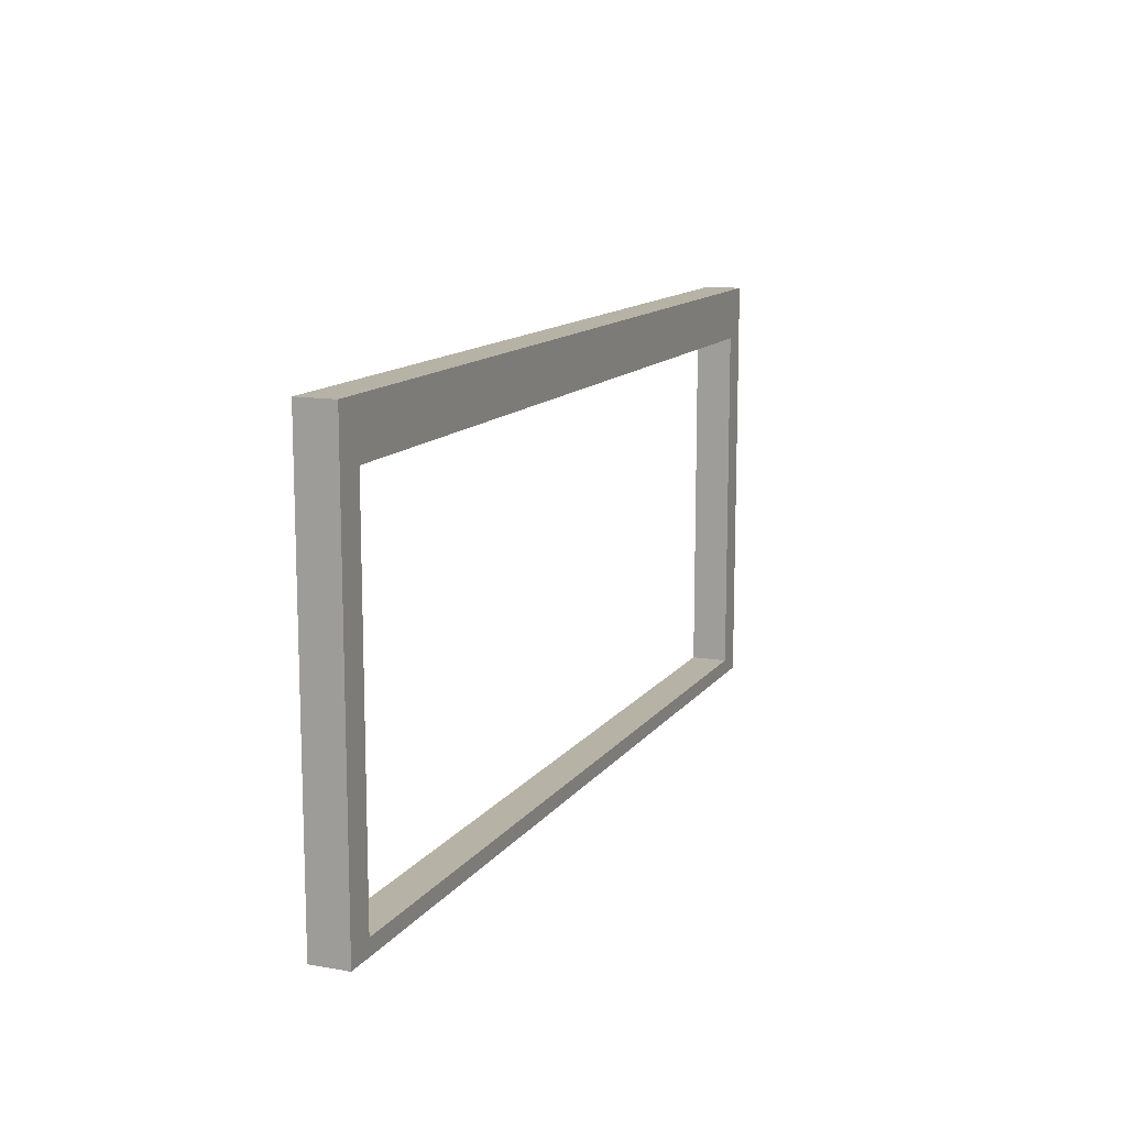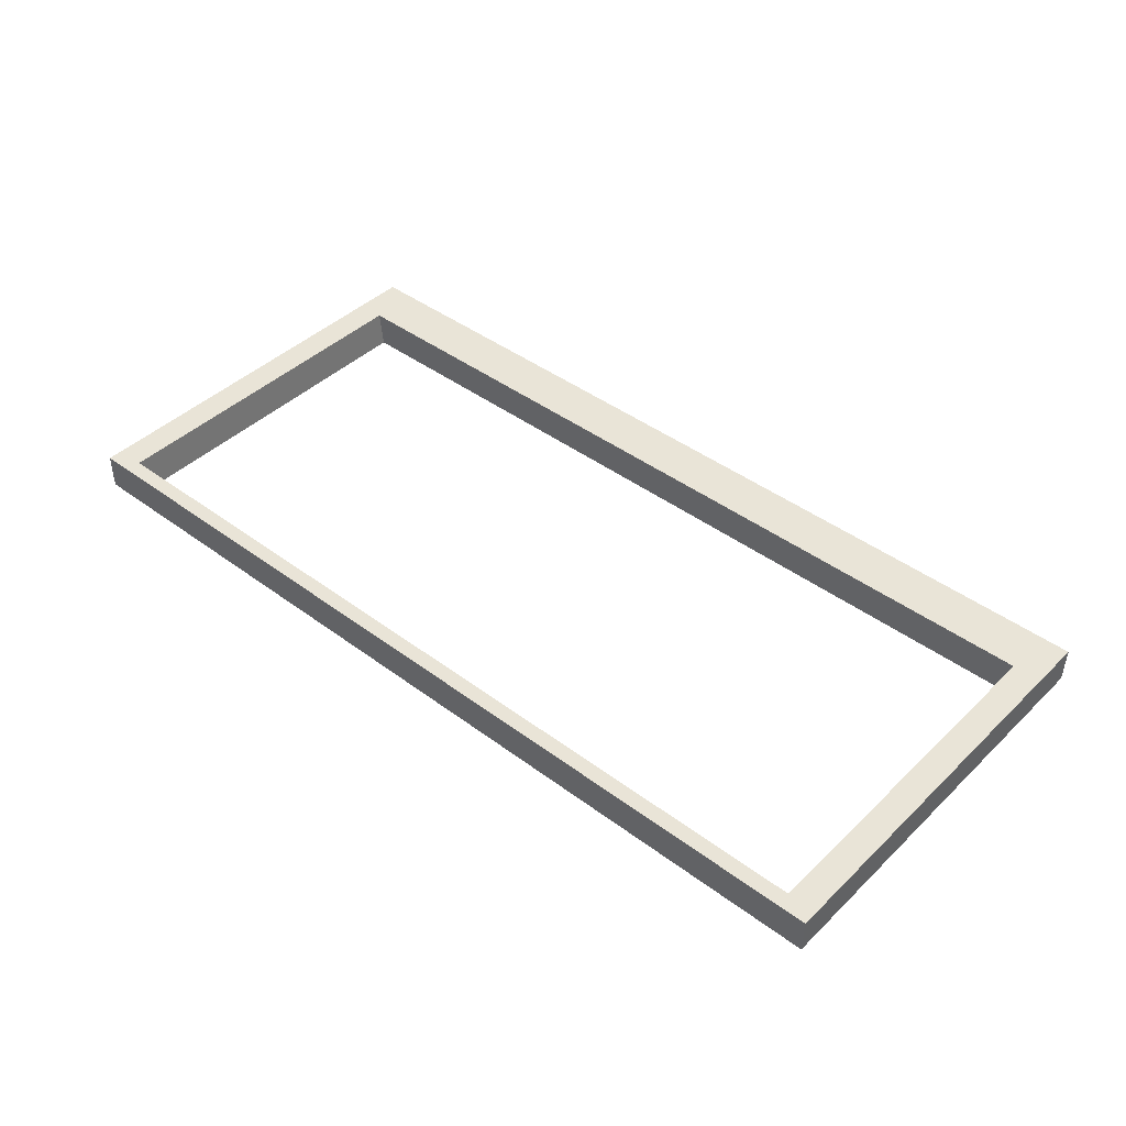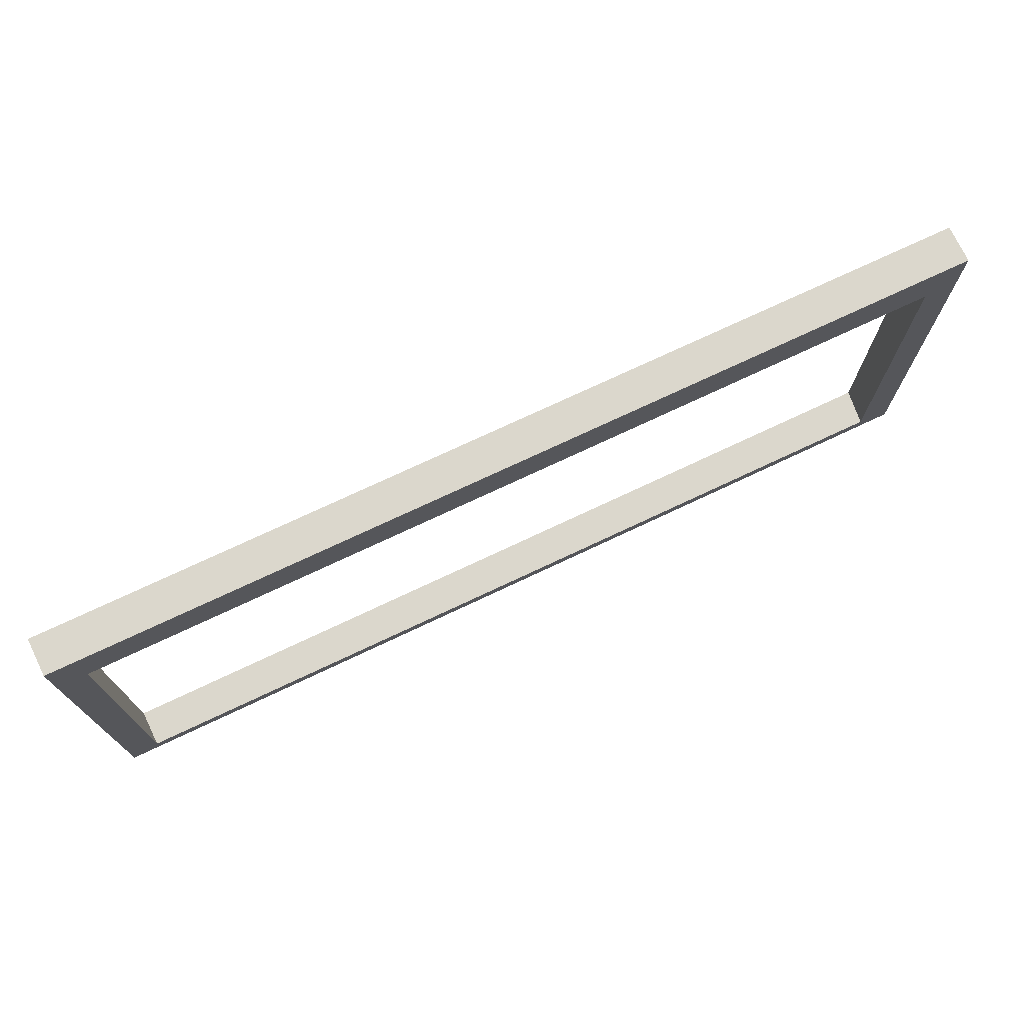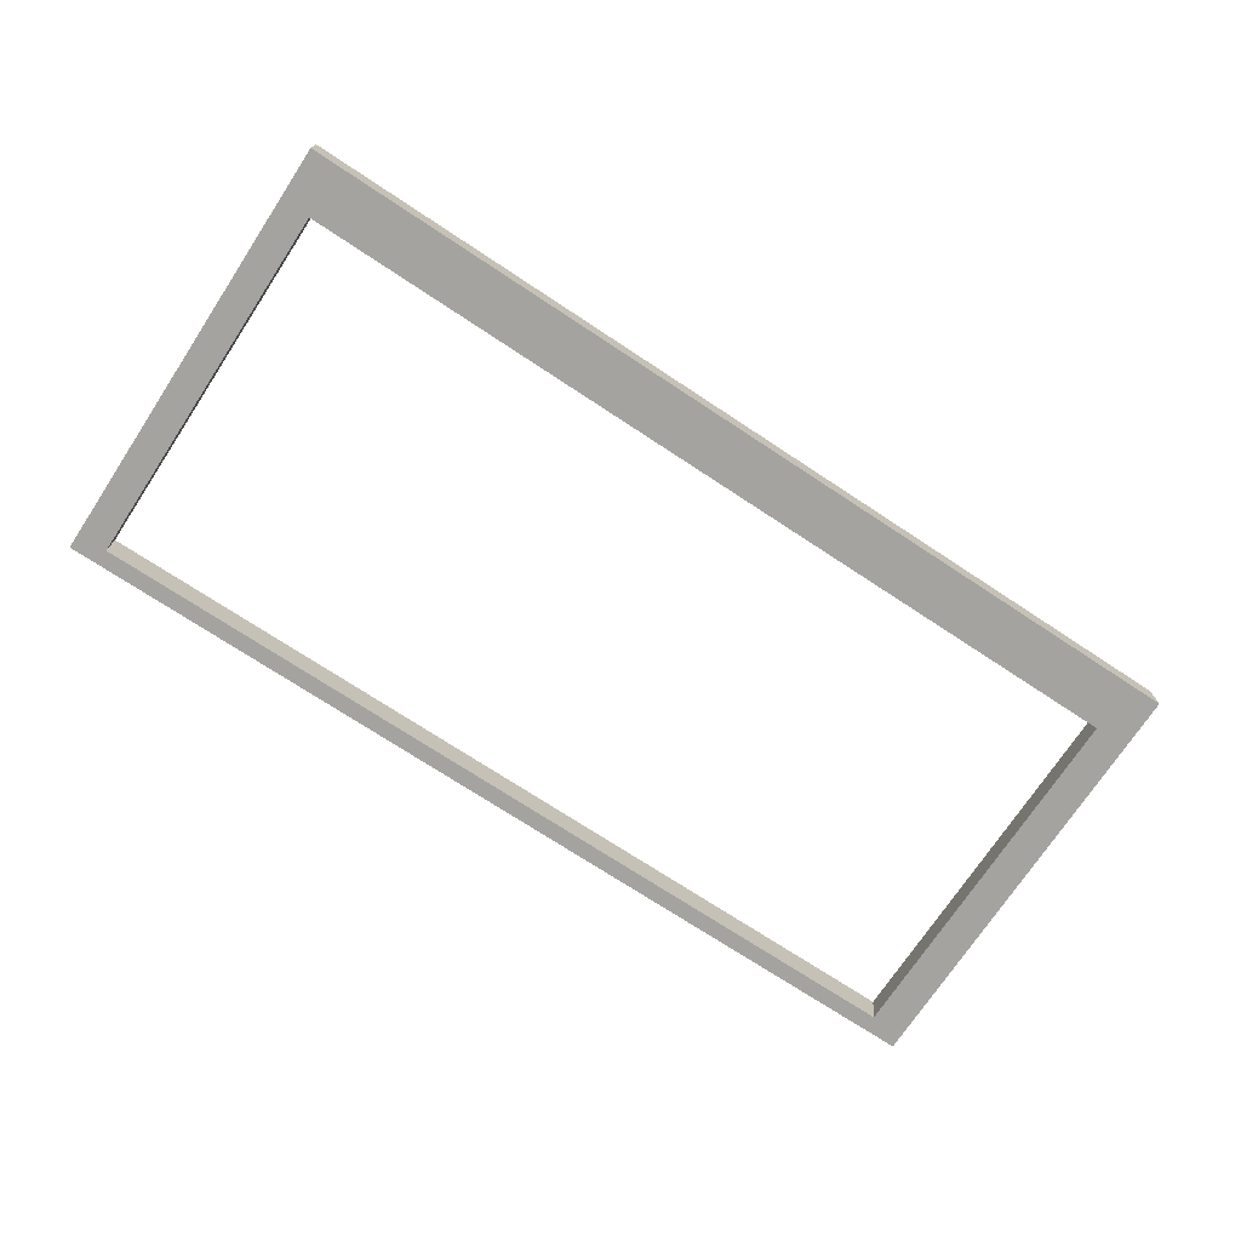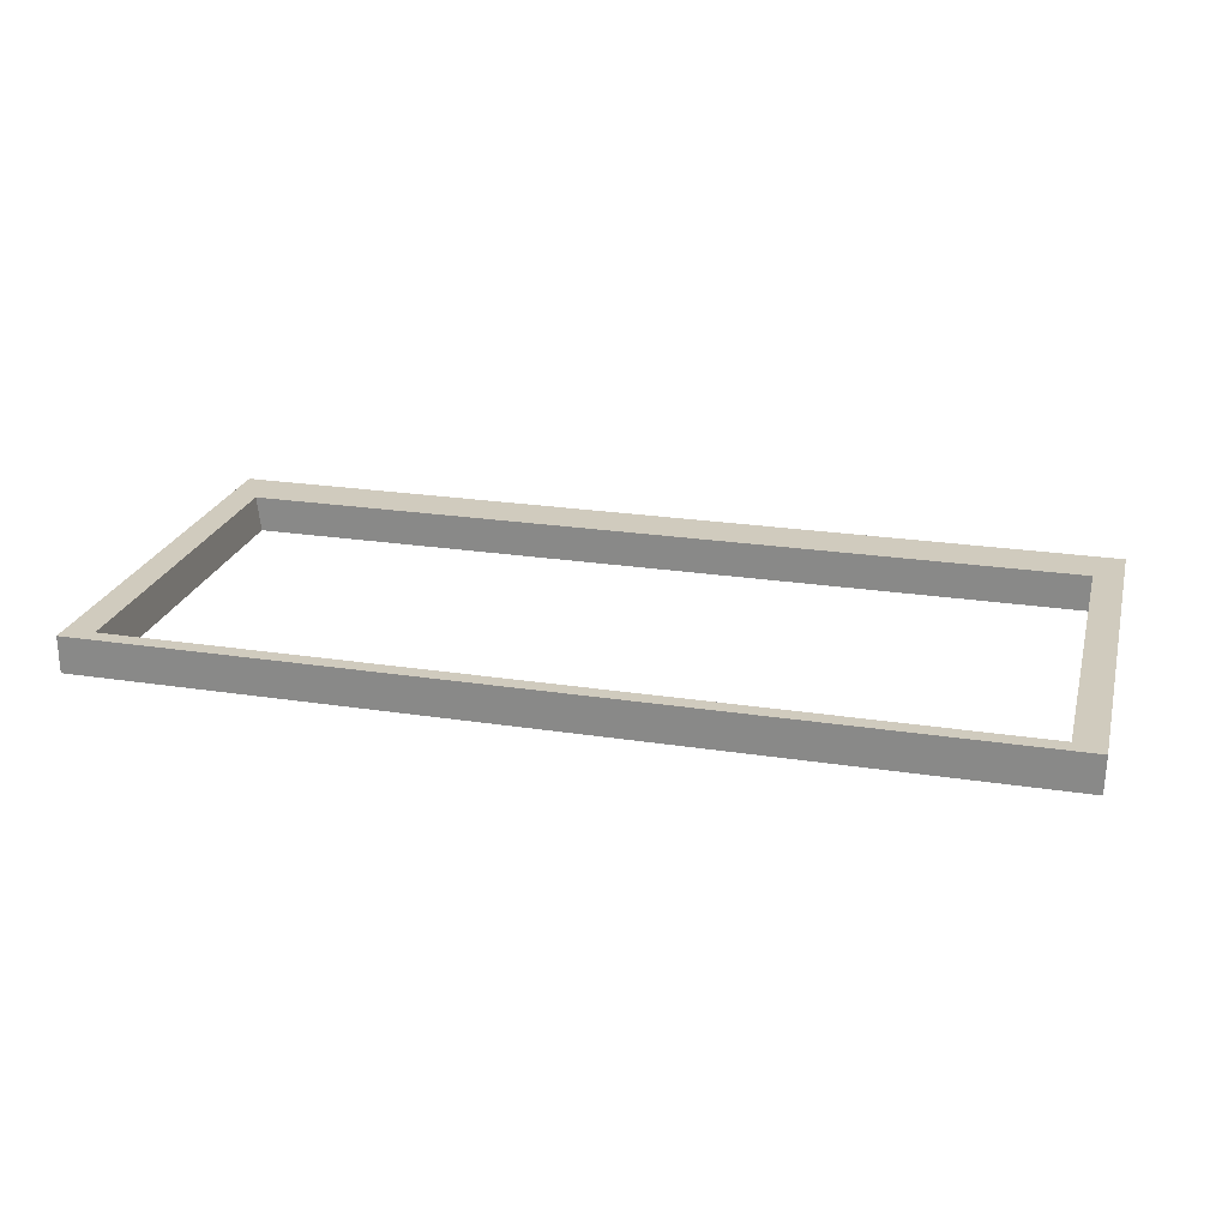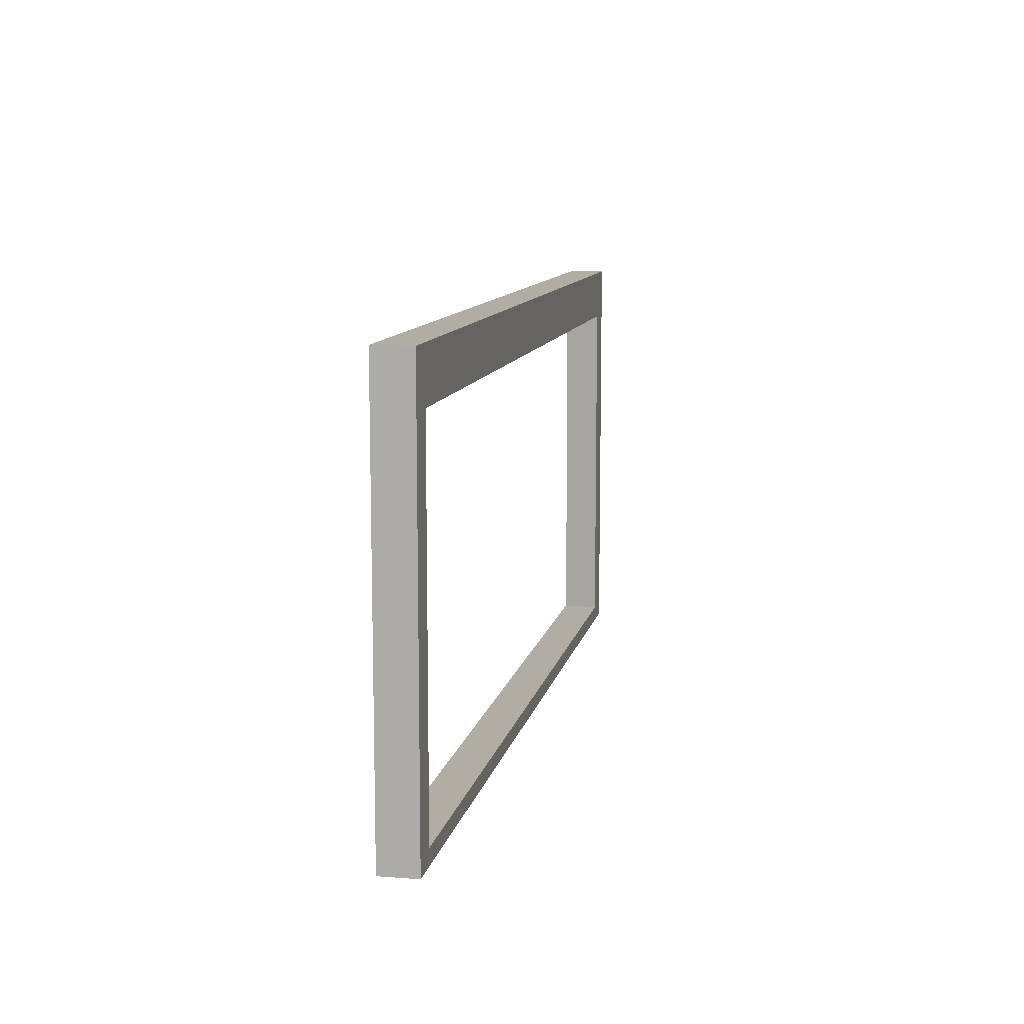
<metadata>
{"format":"obj","ext":"obj","renderer":"f3d","projection":"perspective","resolution":1024,"background":"white","views":[{"elev":12.5,"azim":112.2,"up":"+Z"},{"elev":42.9,"azim":-138.5,"up":"+Y"},{"elev":73.3,"azim":-25.3,"up":"+Z"},{"elev":-72.9,"azim":-33.4,"up":"+Y"},{"elev":23.6,"azim":-165.5,"up":"+Y"},{"elev":10.6,"azim":-78.6,"up":"+Z"}]}
</metadata>
<code>
v 1642 64.61 851.5
v 1638 64.61 845.5
v 1538 64.61 845.5
v 1535 64.61 851.5
v 1642 64.61 802
v 1638 64.61 803.8
v 1535 64.61 802
v 1538 64.61 803.8
v 1538 60.33 845.5
v 1538 60.33 803.8
v 1638 60.33 803.8
v 1638 60.33 845.5
v 1535 60.33 802
v 1535 60.33 851.5
v 1642 60.33 802
v 1642 60.33 851.5
f 1 2 3
f 1 3 4
f 2 1 5
f 2 5 6
f 6 5 7
f 6 7 8
f 4 3 8
f 4 8 7
f 3 9 10
f 3 10 8
f 8 10 11
f 8 11 6
f 6 11 12
f 6 12 2
f 2 12 9
f 2 9 3
f 7 13 14
f 7 14 4
f 5 15 13
f 5 13 7
f 1 16 15
f 1 15 5
f 16 1 4
f 16 4 14
f 9 12 16
f 9 16 14
f 12 11 15
f 12 15 16
f 11 10 13
f 11 13 15
f 10 9 14
f 10 14 13

</code>
